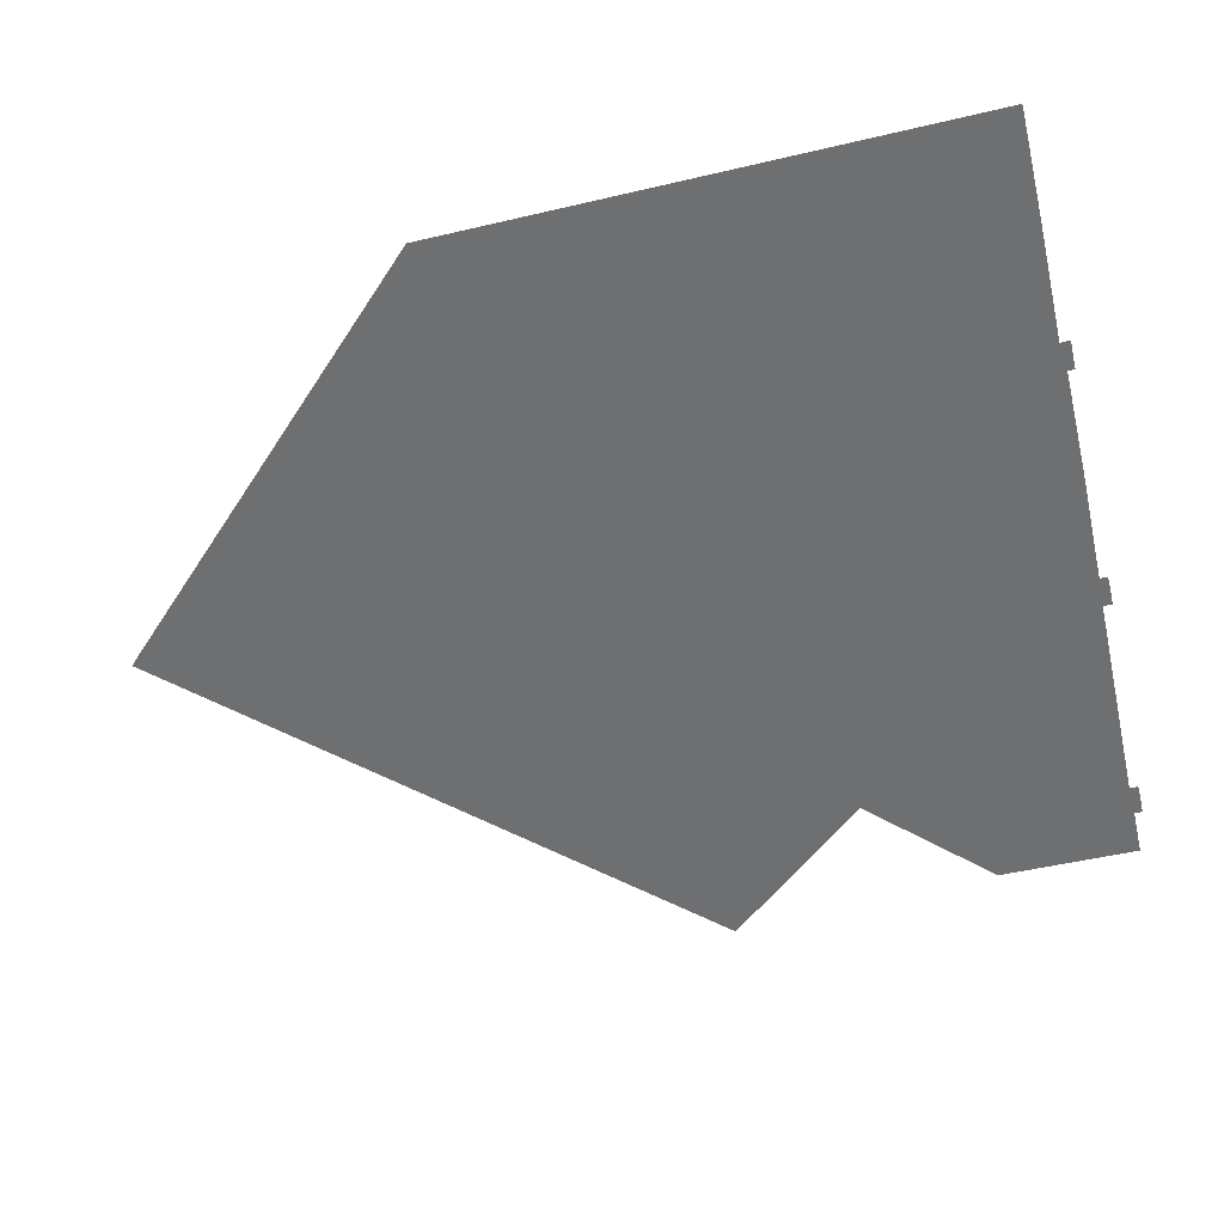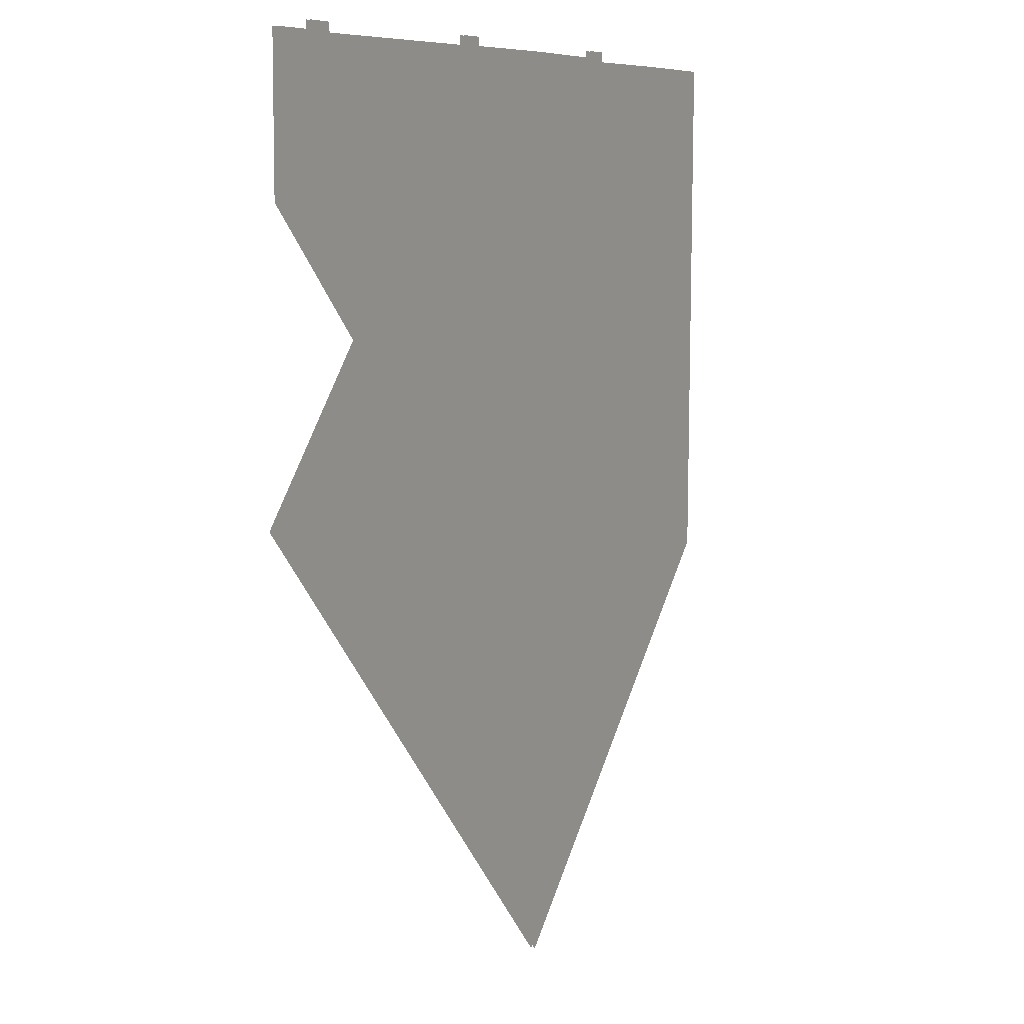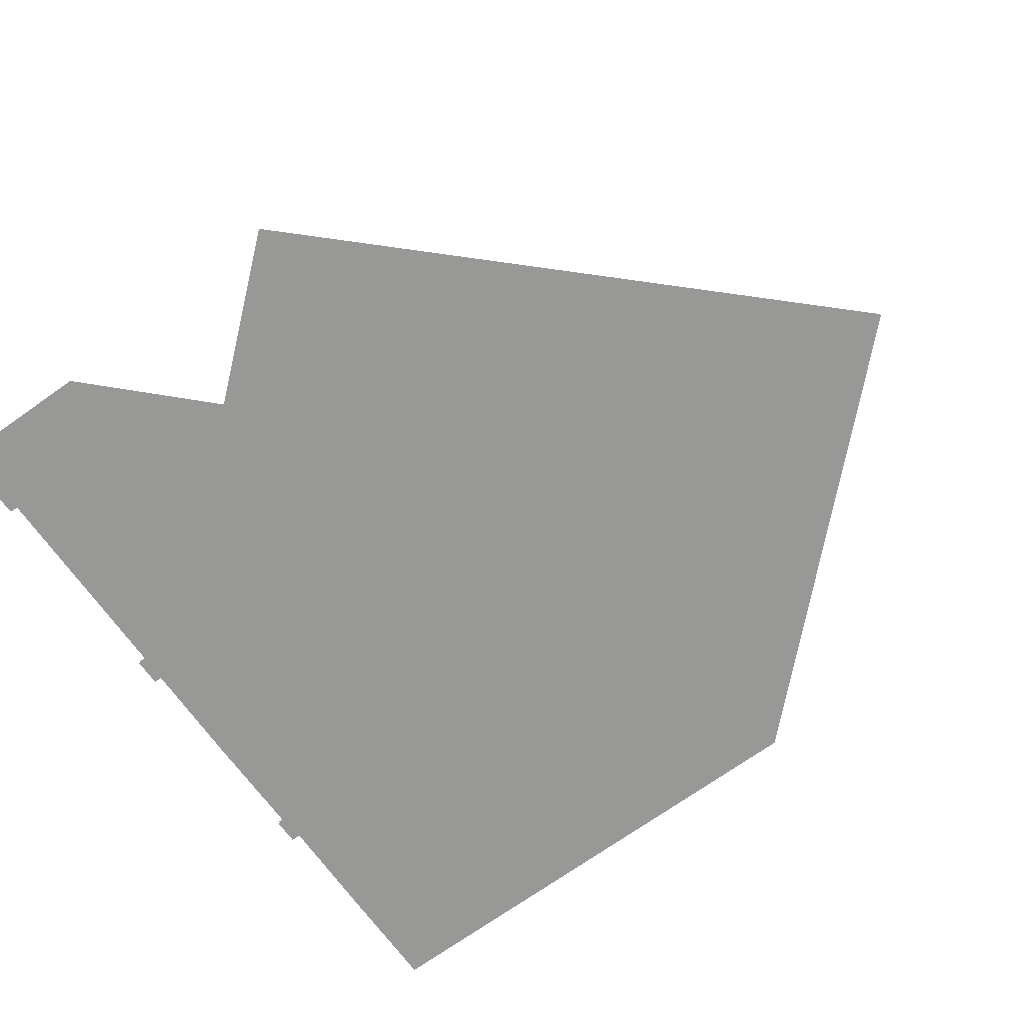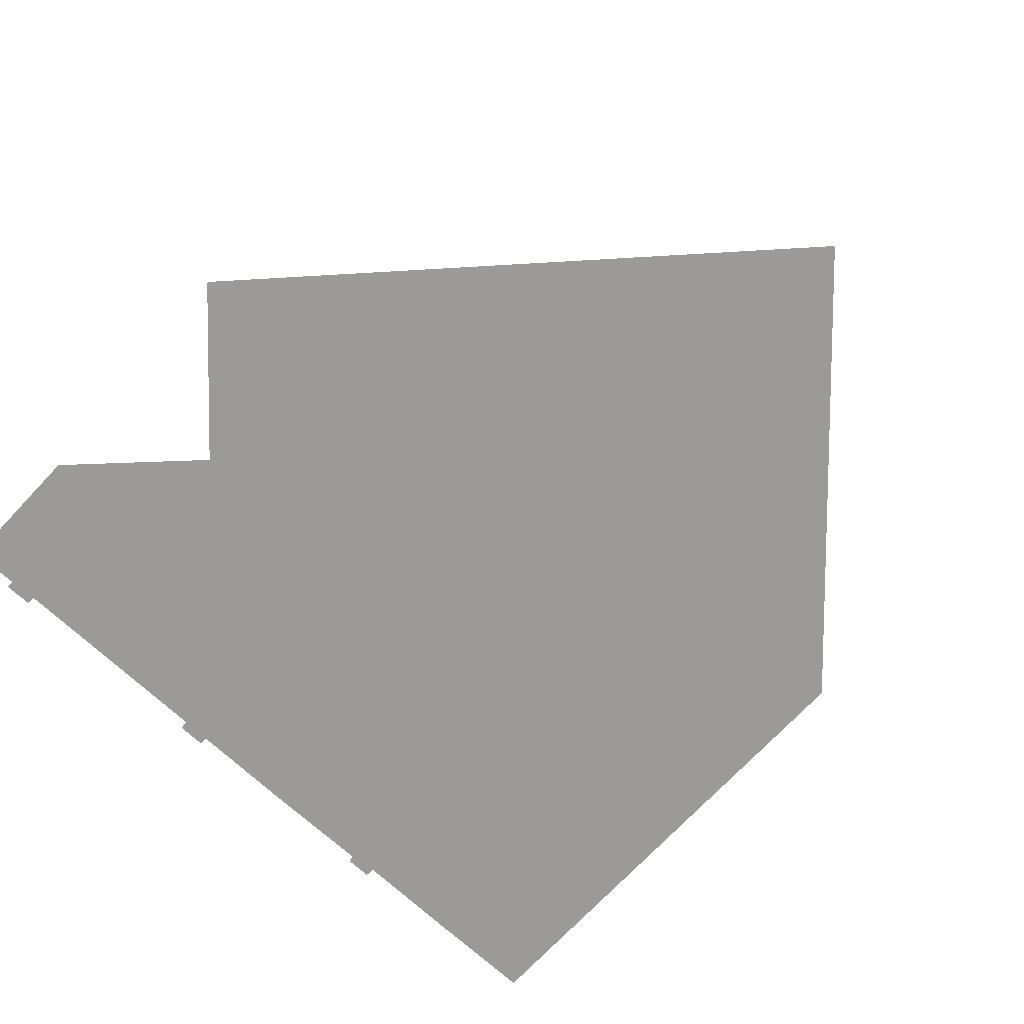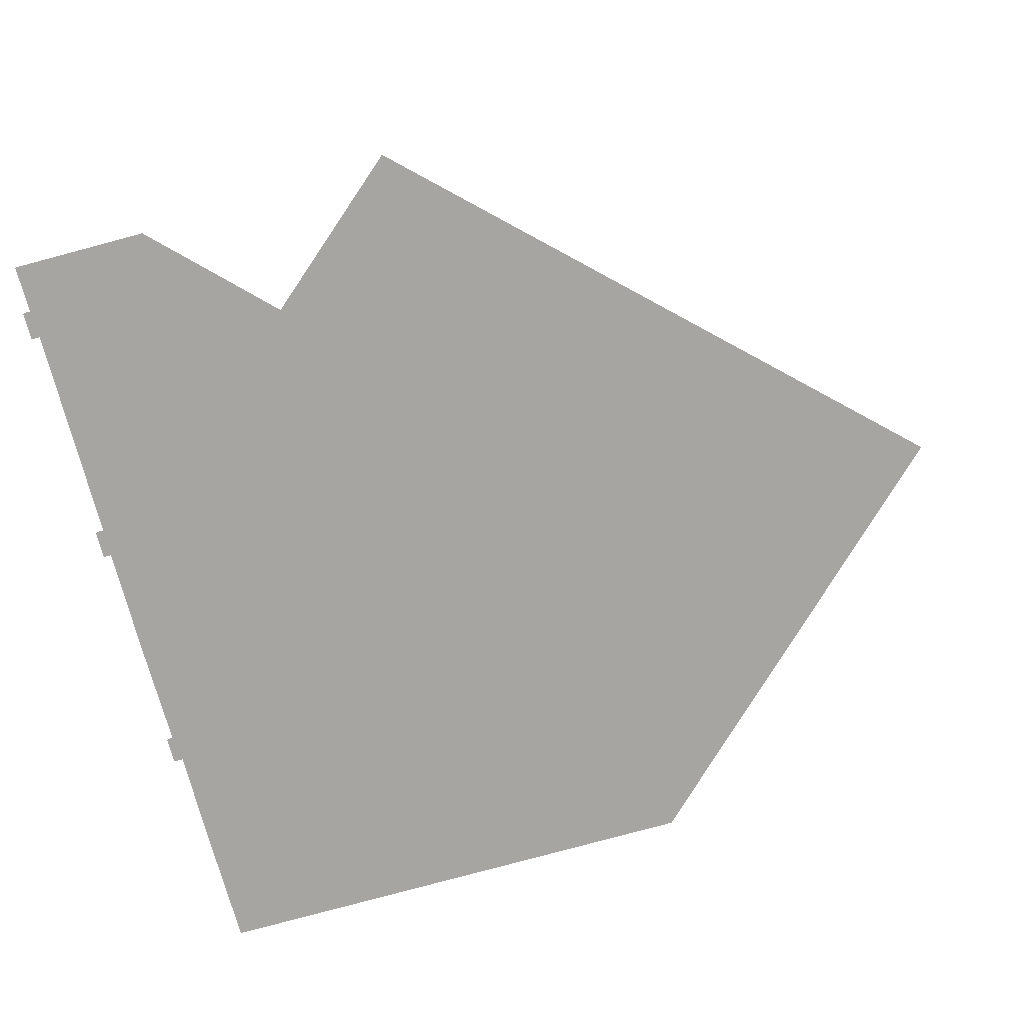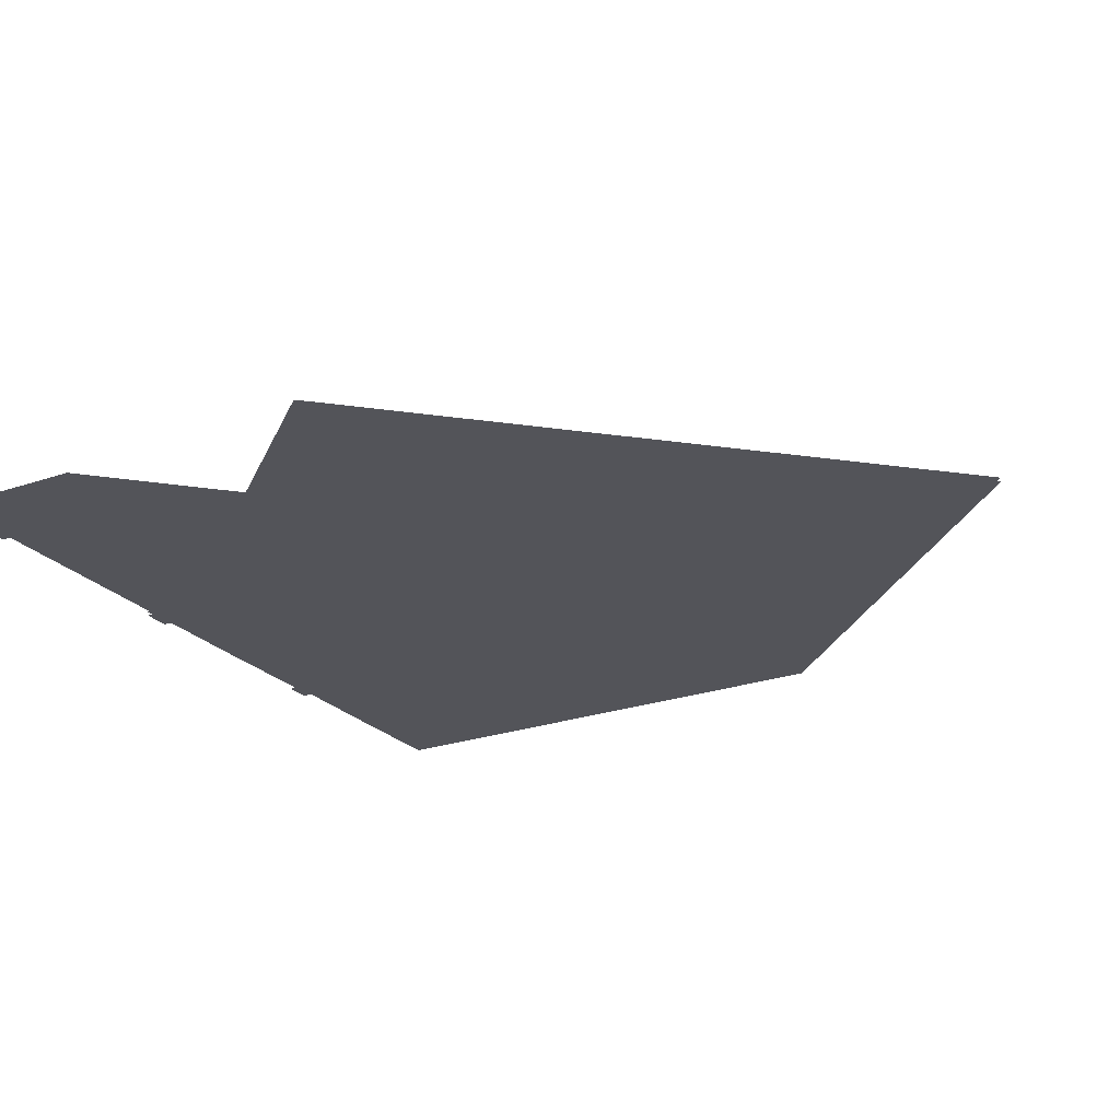
<metadata>
{"format":"obj","ext":"obj","renderer":"f3d","projection":"perspective","resolution":1024,"background":"white","views":[{"elev":-54.6,"azim":103.3,"up":"+Z"},{"elev":7.5,"azim":-61.4,"up":"+Y"},{"elev":-68.5,"azim":-54.5,"up":"+Z"},{"elev":-69.5,"azim":-43.1,"up":"+Z"},{"elev":-73.6,"azim":-75.0,"up":"+Z"},{"elev":-23.8,"azim":-60.1,"up":"+Z"}]}
</metadata>
<code>
o floor_2
v 38.72 -55.43 0
v 38.72 -55.43 -0.1
v 39.92 -55.43 0
v 39.92 -55.43 -0.1
v 39.92 -55.23 0
v 39.92 -55.23 -0.1
v 40.63 -55.24 0
v 40.63 -55.24 -0.1
v 40.63 -55.45 0
v 40.63 -55.45 -0.1
v 46.15 -55.42 0
v 46.15 -55.42 -0.1
v 46.15 -55.2 0
v 46.15 -55.2 -0.1
v 46.85 -55.2 0
v 46.85 -55.2 -0.1
v 46.85 -55.41 0
v 46.85 -55.41 -0.1
v 49.59 -55.39 0
v 49.59 -55.39 -0.1
v 52.4 -55.41 0
v 52.4 -55.41 -0.1
v 52.4 -55.24 0
v 52.4 -55.24 -0.1
v 53.06 -55.24 0
v 53.06 -55.24 -0.1
v 53.06 -55.48 0
v 53.06 -55.48 -0.1
v 55.81 -55.47 0
v 55.81 -55.47 -0.1
v 58.62 -55.48 0
v 58.62 -55.48 -0.1
v 58.46 -68.21 0
v 58.46 -68.21 -0.1
v 49.58 -77.26 0
v 49.58 -77.26 -0.1
v 38.38 -65.47 0
v 38.38 -65.47 -0.1
v 41.59 -61.78 0
v 41.59 -61.78 -0.1
v 38.72 -58.88 0
v 38.72 -58.88 -0.1
f 1 41 3
f 4 42 2
f 5 3 7
f 8 4 6
f 13 11 17
f 18 12 14
f 13 17 15
f 16 18 14
f 25 23 21
f 22 24 26
f 25 21 27
f 28 22 26
f 31 29 33
f 34 30 32
f 35 33 39
f 40 34 36
f 35 39 37
f 38 40 36
f 41 39 9
f 10 40 42
f 41 9 3
f 4 10 42
f 3 9 7
f 8 10 4
f 11 9 39
f 40 10 12
f 11 39 17
f 18 40 12
f 17 39 19
f 20 40 18
f 19 39 33
f 34 40 20
f 19 33 21
f 22 34 20
f 21 33 27
f 28 34 22
f 27 33 29
f 30 34 28

</code>
